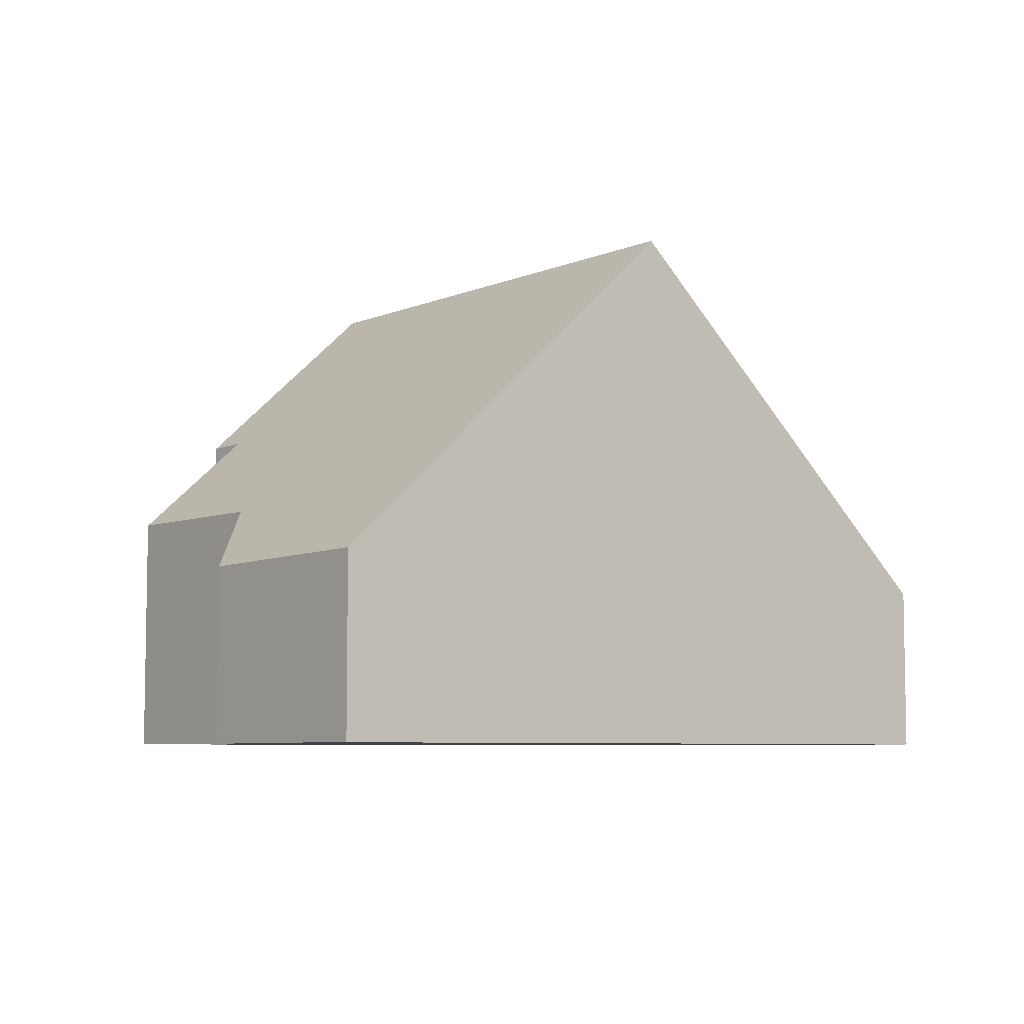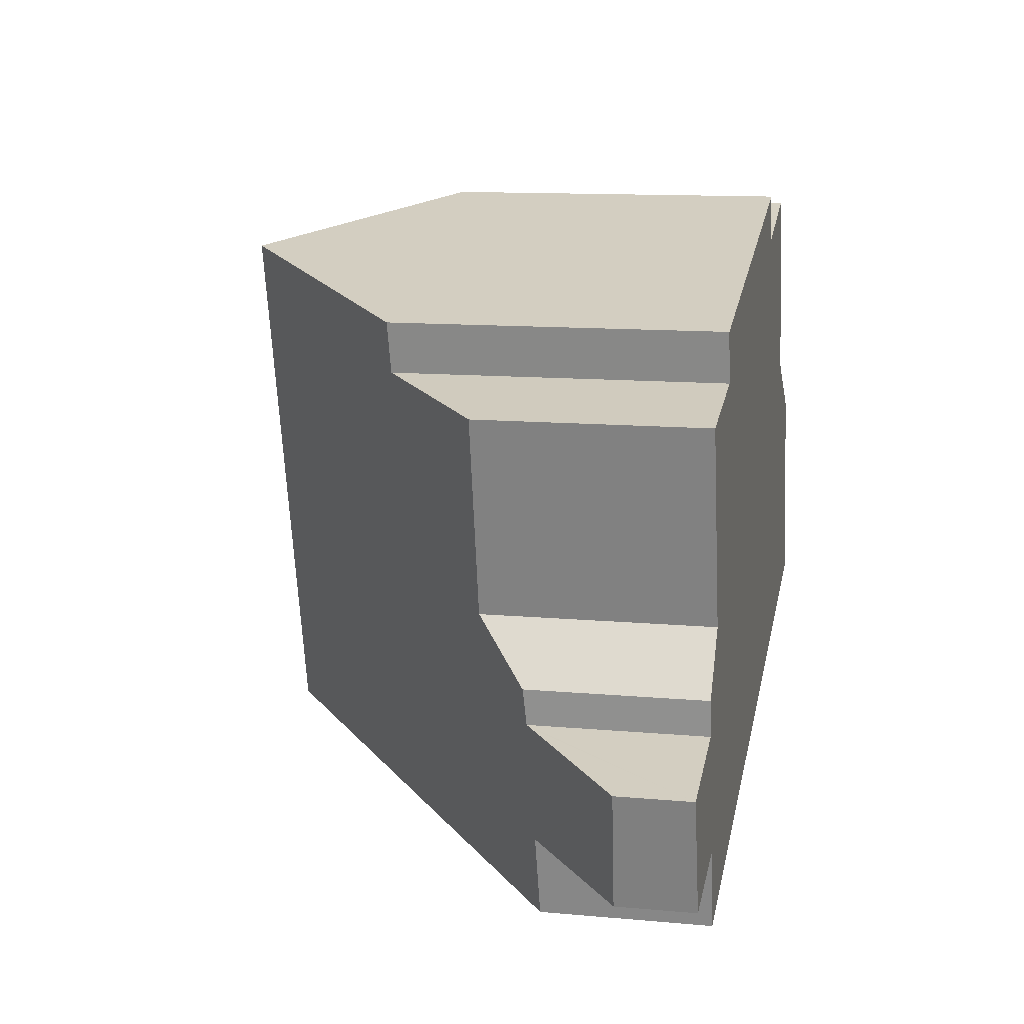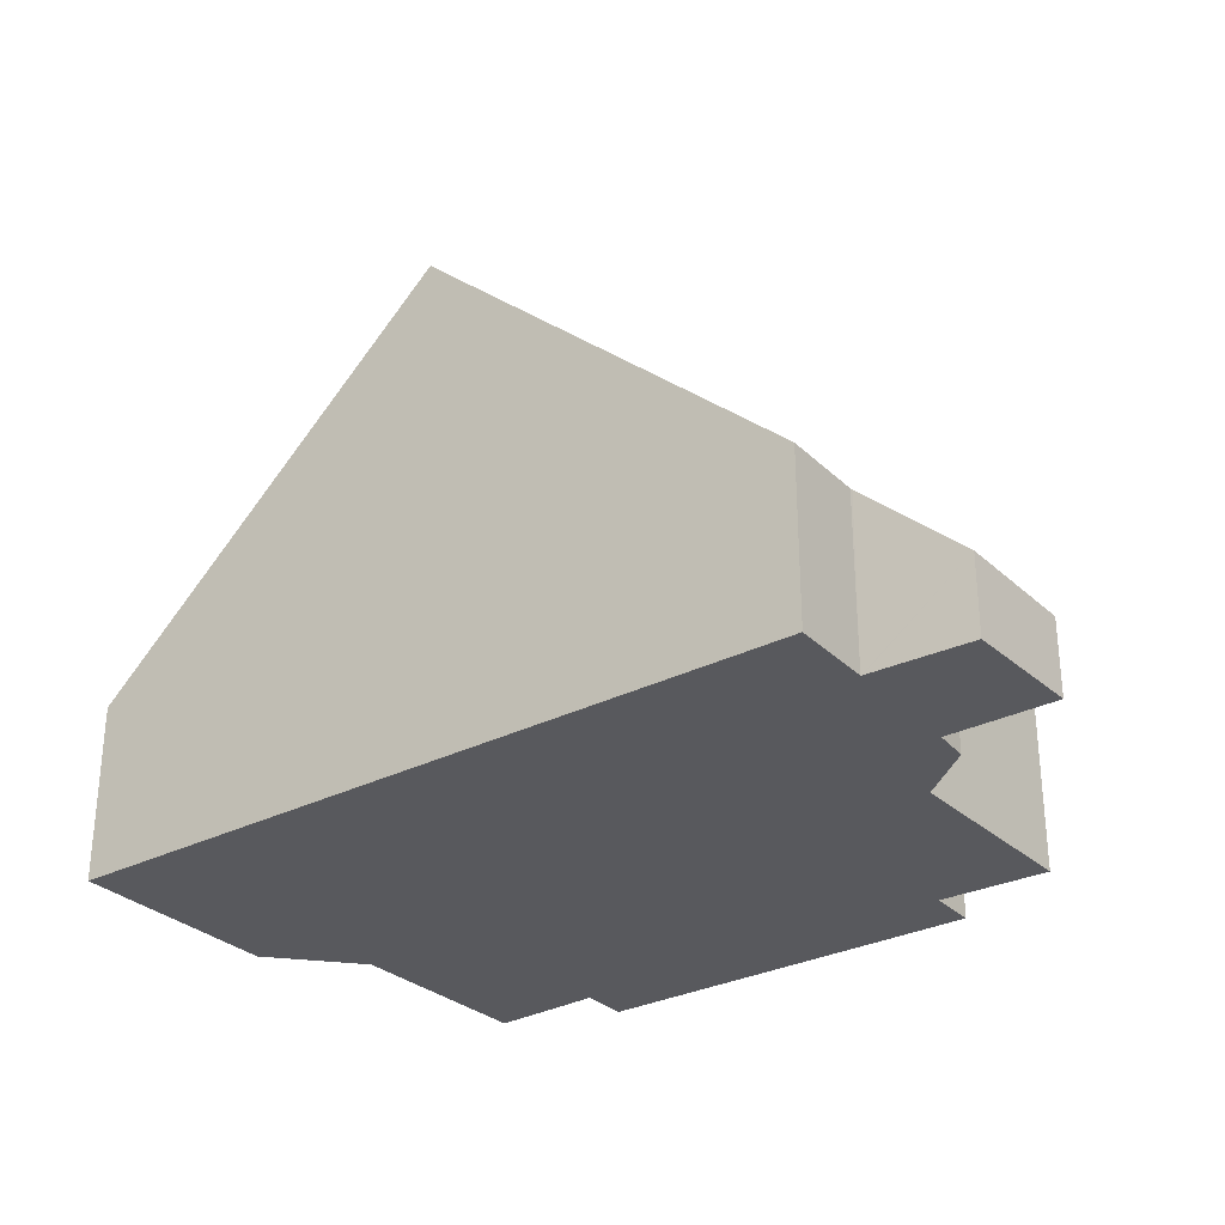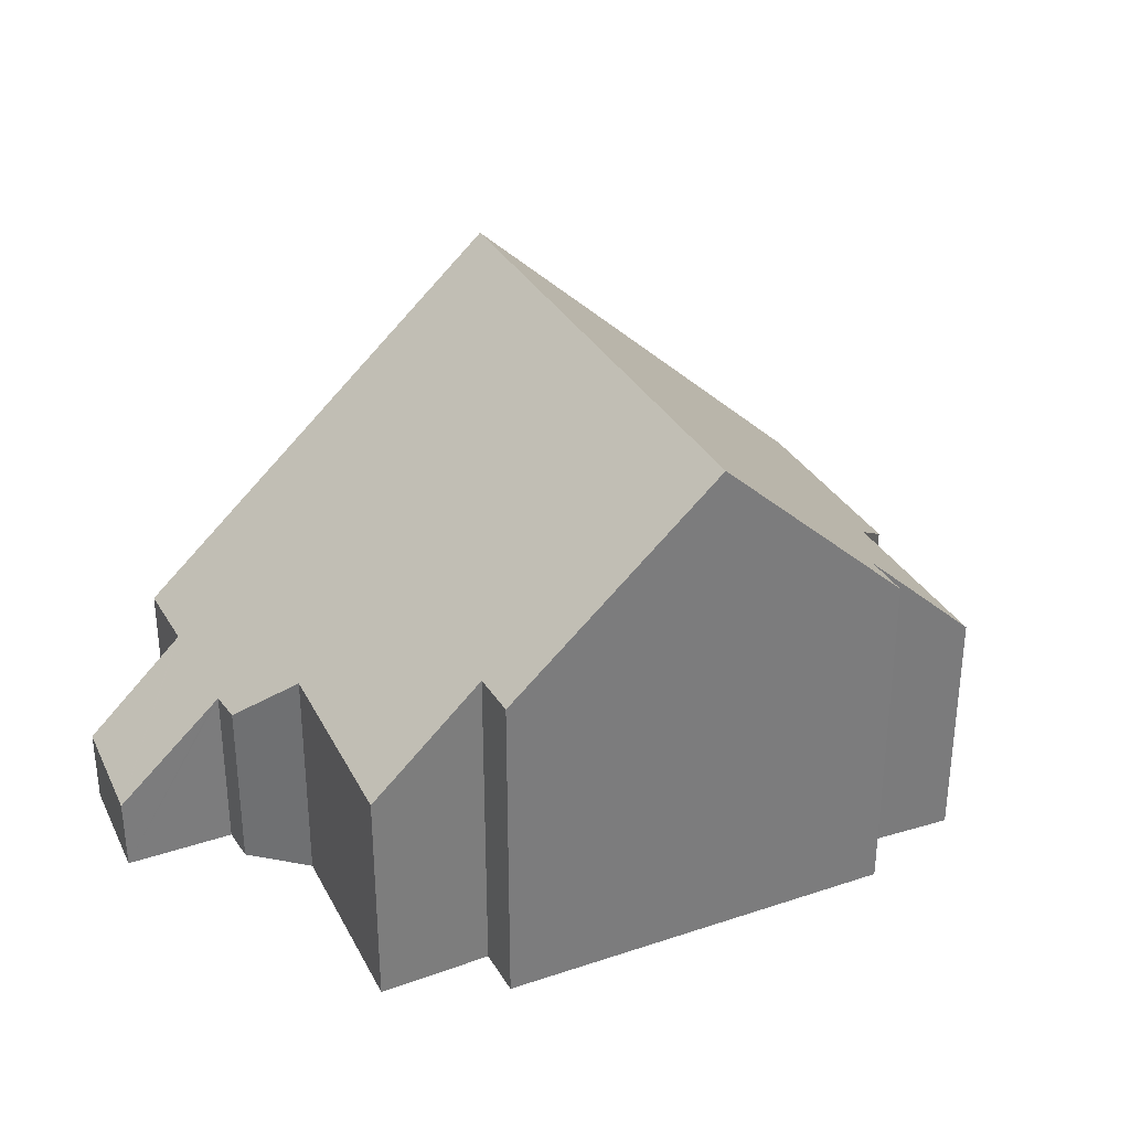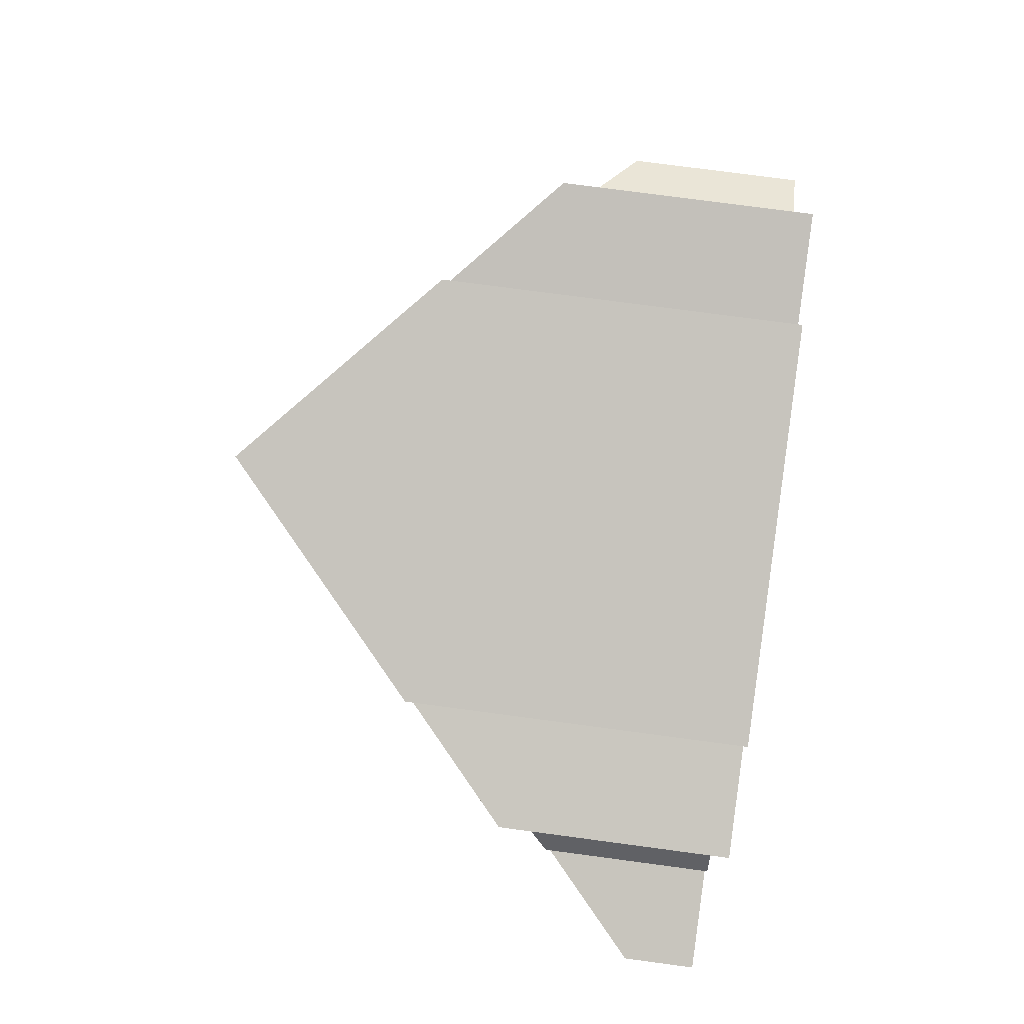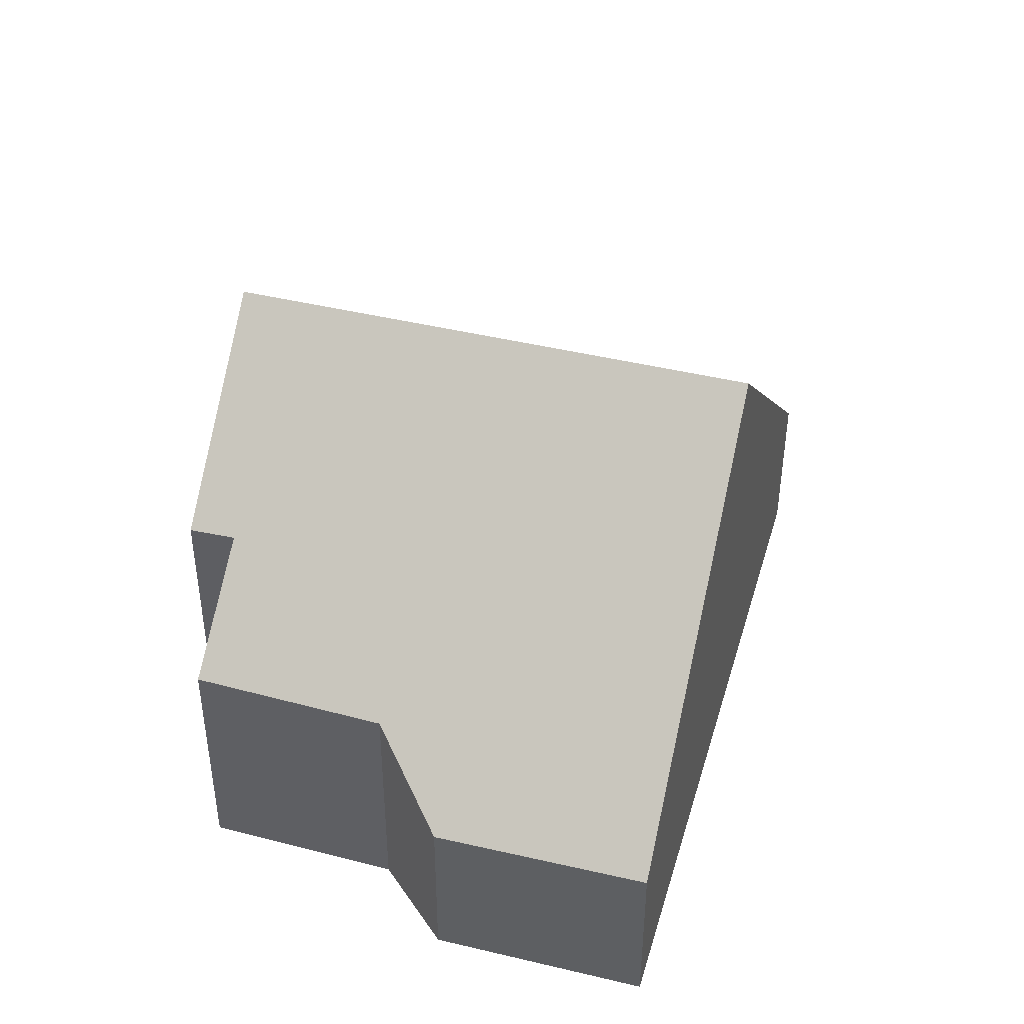
<metadata>
{"format":"obj","ext":"obj","renderer":"f3d","projection":"perspective","resolution":1024,"background":"white","views":[{"elev":-6.5,"azim":127.3,"up":"+Y"},{"elev":12.4,"azim":-78.1,"up":"+Z"},{"elev":-29.9,"azim":-157.0,"up":"+Y"},{"elev":32.4,"azim":-38.6,"up":"+Y"},{"elev":76.1,"azim":-82.4,"up":"+Z"},{"elev":42.6,"azim":92.5,"up":"+Y"}]}
</metadata>
<code>
v  11.2 11.02 -1.894
v  17.93 3.689 4.568
v  19 3.741 -0.005
v  15.99 5.108 5.863
v  14.91 5.16 9.998
v  12.6 7.336 9.326
v  8.41 11.02 9.363
v  12.38 7.317 10.34
v  0 1.577 9.656e-17
v  2.806 3.592 -2.088
v  0.694 1.643 -2.501
v  2.844 3.627 -2.08
v  3.234 3.59 -3.822
v  2.262 3.687 0.547
v  2.161 3.593 0.523
v  2.134 3.743 1.32
v  3.065 4.833 2.559
v  4.299 6.938 7.235
v  1.968 4.779 6.741
v  4.066 6.965 8.297
v  2.844 1.274e-16 -2.08
v  2.806 1.279e-16 -2.088
v  0.694 1.531e-16 -2.501
v  19 3.062e-19 -0.005
v  11.2 1.16e-16 -1.894
v  3.234 2.34e-16 -3.822
v  0 0 0
v  2.134 -8.083e-17 1.32
v  2.262 -3.349e-17 0.547
v  3.065 -1.567e-16 2.559
v  1.968 -4.128e-16 6.741
v  4.066 -5.08e-16 8.297
v  4.299 -4.43e-16 7.235
v  2.161 -3.202e-17 0.523
v  12.38 -6.329e-16 10.34
v  8.41 -5.733e-16 9.363
v  12.6 -5.711e-16 9.326
v  14.91 -6.122e-16 9.998
v  15.99 -3.59e-16 5.863
v  17.93 -2.797e-16 4.568
g defaultobject
f 1 2 3
f 2 1 4
f 4 1 5
f 5 1 6
f 6 1 7
f 6 7 8
f 9 10 11
f 10 9 12
f 12 1 13
f 1 12 7
f 7 12 14
f 14 12 9
f 14 9 15
f 7 14 16
f 7 16 17
f 7 17 18
f 18 17 19
f 7 18 20
f 21 10 12
f 10 21 11
f 11 21 22
f 11 22 23
f 24 1 3
f 1 24 25
f 1 25 13
f 13 25 26
f 23 9 11
f 9 23 27
f 14 28 16
f 28 14 29
f 30 19 17
f 19 30 31
f 18 32 20
f 32 18 33
f 13 21 12
f 21 13 26
f 27 15 9
f 15 27 14
f 14 27 29
f 29 27 34
f 19 33 18
f 33 19 31
f 20 8 7
f 8 20 32
f 8 32 35
f 35 32 36
f 37 5 6
f 5 37 38
f 16 30 17
f 30 16 28
f 8 37 6
f 37 8 35
f 38 4 5
f 4 38 39
f 2 24 3
f 24 2 40
f 39 2 4
f 2 39 40
f 32 33 36
f 40 25 24
f 25 40 39
f 25 39 38
f 25 38 37
f 25 37 35
f 25 35 36
f 25 36 26
f 26 36 33
f 26 33 30
f 30 33 31
f 26 30 21
f 21 30 22
f 28 29 30
f 22 29 23
f 29 22 30
f 23 29 34
f 23 34 27

</code>
